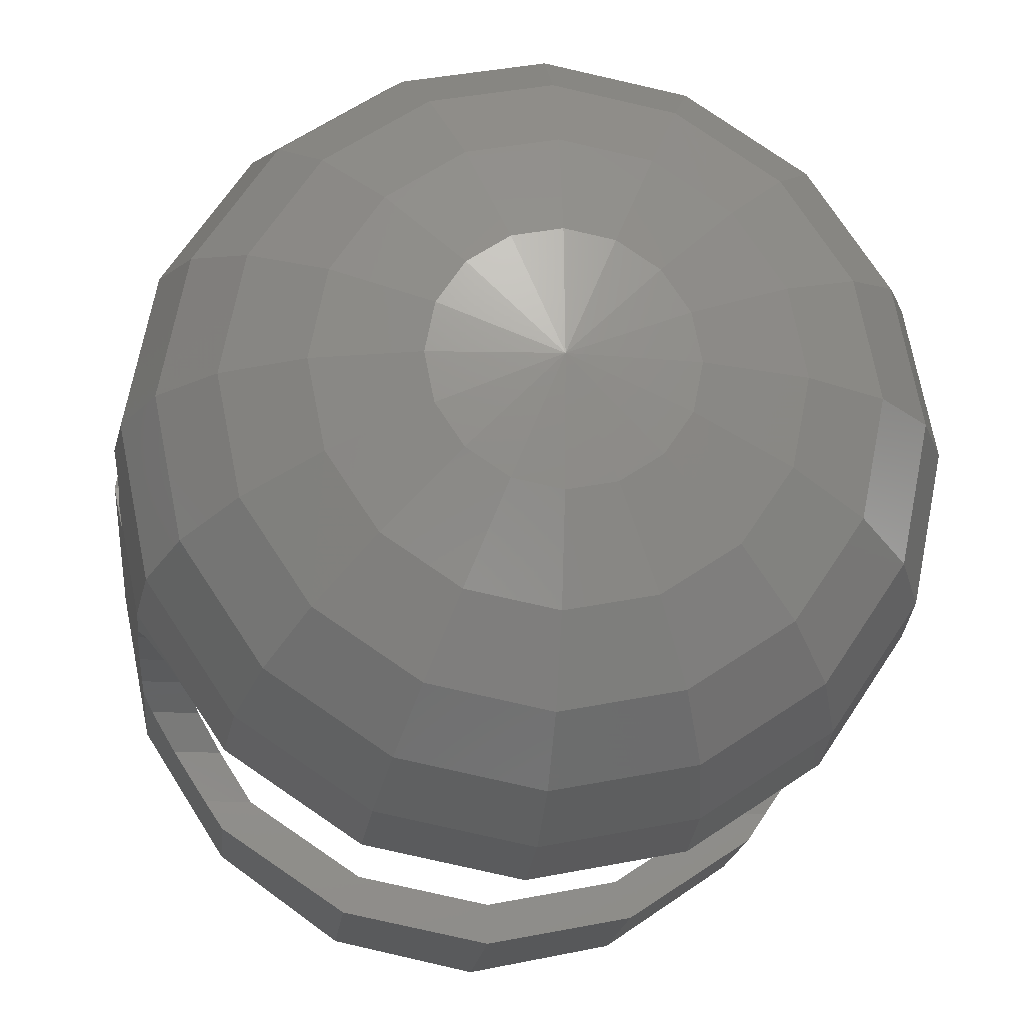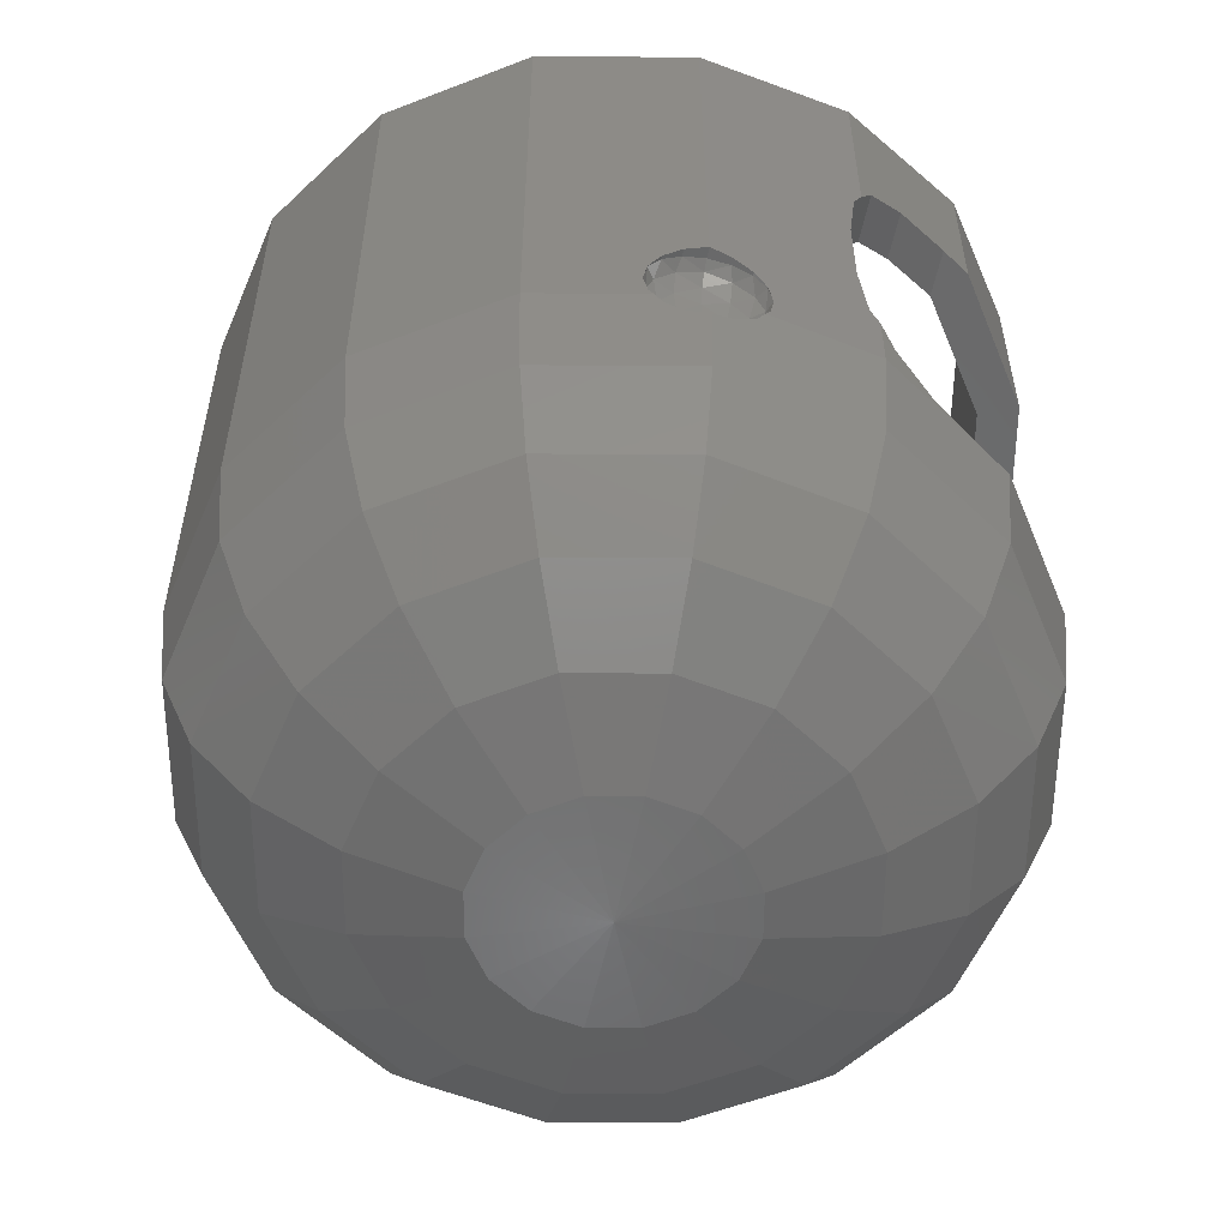
<metadata>
{"format":"stl","ext":"stl","renderer":"f3d","projection":"perspective","resolution":1024,"background":"white","views":[{"elev":-18.5,"azim":-6.1,"up":"+Z"},{"elev":-55.8,"azim":78.5,"up":"+Y"}]}
</metadata>
<code>
# stl→obj: 403 verts, 706 faces
v 0 -0.16 0
v 0.24 -0.16 0
v 0.2217 -0.16 -0.09184
v 0.1697 -0.16 -0.1697
v 0.09184 -0.16 -0.2217
v -0 -0.16 -0.24
v -0.09184 -0.16 -0.2217
v -0.1697 -0.16 -0.1697
v -0.2217 -0.16 -0.09184
v -0.24 -0.16 0
v -0.2217 -0.16 0.09184
v -0.1697 -0.16 0.1697
v -0.09184 -0.16 0.2217
v 0 -0.16 0.24
v 0.09184 -0.16 0.2217
v 0.1697 -0.16 0.1697
v 0.2217 -0.16 0.09184
v 0.24 -0.16 -0
v -0.4804 0.48 -0.199
v -0.4734 0.5675 -0.2096
v -0.4804 0.8536 -0.199
v -0.417 0.1725 -0.2938
v -0.4522 0.21 -0.2412
v -0.4804 0.12 -0.199
v -0.4734 0.2725 -0.2096
v -0.4804 0.36 -0.199
v -0.52 0.12 0
v -0.52 0.84 0
v -0.5383 0.2725 -0.2096
v -0.5358 0.248 -0.222
v -0.4101 0.16 -0.4101
v -0.4384 0.16 -0.3677
v -0.3677 0.16 -0.3677
v -0.523 0.21 -0.2412
v -0.5358 0.16 -0.222
v -0.4878 0.1725 -0.2938
v -0.3987 0.0168 -0.3987
v 0 -0.3074 0
v -0.06776 -0.2944 -0.1636
v 0 -0.2944 -0.1771
v -0.1252 -0.2944 -0.1252
v -0.1636 -0.2944 -0.06776
v -0.1771 -0.2944 0
v -0.1636 -0.2944 0.06776
v -0.1252 -0.2944 0.1252
v -0.06776 -0.2944 0.1636
v 0 -0.2944 0.1771
v 0.06776 -0.2944 0.1636
v 0.1252 -0.2944 0.1252
v 0.1636 -0.2944 0.06776
v 0.1771 -0.2944 0
v 0.1636 -0.2944 -0.06776
v 0.1252 -0.2944 -0.1252
v 0.06776 -0.2944 -0.1636
v 0.4384 0.16 -0.3677
v 0.3987 0.0168 -0.3987
v 0.4101 0.16 -0.4101
v 0.5358 0.16 -0.222
v 0.4878 0.1725 -0.2938
v 0.523 0.21 -0.2412
v 0.5358 0.248 -0.222
v 0.3677 0.16 -0.3677
v 0.4734 0.2725 -0.2096
v 0.5383 0.2725 -0.2096
v 0.52 0.84 0
v 0.4804 0.8536 -0.199
v 0.4804 0.48 -0.199
v 0.52 0.12 0
v 0.4804 0.36 -0.199
v 0.4804 0.12 -0.199
v 0.4522 0.21 -0.2412
v 0.417 0.1725 -0.2938
v 0.4734 0.5675 -0.2096
v 0 0.96 -0.52
v 0 0.96 -0.58
v -0.222 0.9436 -0.5358
v -0.199 0.9436 -0.4804
v -0.4101 0.8969 -0.4101
v -0.3677 0.8969 -0.3677
v -0.5358 0.8536 -0.222
v -0.58 0.84 0
v -0.4101 0.68 -0.4101
v -0.3677 0.68 -0.3677
v -0.4384 0.68 -0.3677
v -0.5383 0.5674 -0.2096
v -0.5358 0.592 -0.222
v -0.4734 0.5674 -0.2096
v -0.4878 0.6675 -0.2938
v -0.523 0.63 -0.2412
v -0.417 0.6675 -0.2938
v -0.4522 0.63 -0.2412
v 0.4522 0.63 -0.2412
v 0.417 0.6675 -0.2938
v 0.5358 0.592 -0.222
v 0.523 0.63 -0.2412
v 0.5358 0.8536 -0.222
v 0.4878 0.6675 -0.2938
v 0.4384 0.68 -0.3677
v 0.4734 0.5674 -0.2096
v 0.5383 0.5674 -0.2096
v 0.3677 0.68 -0.3677
v 0.4101 0.68 -0.4101
v 0.58 0.84 0
v 0.3677 0.8969 -0.3677
v 0.4101 0.8969 -0.4101
v 0.199 0.9436 -0.4804
v 0.222 0.9436 -0.5358
v -0.5669 0.1434 -0.05656
v -0.564 0.1434 -0.05656
v -0.5666 0.16 -0.06764
v -0.564 0.1694 -0.07392
v -0.5653 0.1694 -0.07392
v -0.5641 0.2 -0.08
v -0.564 0.2306 -0.07392
v -0.5653 0.2306 -0.07392
v -0.564 0.2306 0.07392
v -0.5641 0.2 0.08
v -0.5653 0.2306 0.07392
v -0.564 0.1694 0.07392
v -0.5653 0.1694 0.07392
v -0.5666 0.16 0.06764
v -0.564 0.1434 0.05656
v -0.5669 0.1434 0.05656
v -0.5638 0.0168 0
v -0.5755 0.12 0
v -0.5701 0.1261 -0.0306
v -0.5358 0.84 0.222
v -0.5739 0.2739 0.0306
v -0.5688 0.2566 0.05656
v -0.5358 0.16 0.222
v -0.5701 0.1261 0.0306
v -0.564 0.28 0
v -0.5487 0.2739 0
v -0.564 0.2739 0.03061
v -0.5464 0.2627 0.03515
v -0.564 0.2566 0.05657
v -0.5464 0.2351 0.06269
v -0.564 0.2306 0.07391
v -0.5487 0.2 0.07391
v -0.564 0.2 0.08
v -0.5357 0.2566 0
v -0.5327 0.2351 0.03515
v -0.5357 0.2 0.05657
v -0.527 0.2306 0
v -0.527 0.2 0.03061
v -0.524 0.2 -0
v -0.527 0.2 -0.03061
v -0.524 0.2 0
v -0.5357 0.2 -0.05657
v -0.5327 0.2351 -0.03515
v -0.5487 0.2 -0.07391
v -0.5464 0.2351 -0.06269
v -0.5464 0.2627 -0.03515
v -0.564 0.2 -0.08
v -0.564 0.2306 -0.07391
v -0.564 0.2566 -0.05657
v -0.564 0.2739 -0.03061
v -0.527 0.1694 0
v -0.5327 0.1649 0.03515
v -0.5357 0.1434 0
v -0.5464 0.1649 0.06269
v -0.5464 0.1373 0.03515
v -0.5487 0.1261 0
v -0.564 0.1694 0.07391
v -0.564 0.1434 0.05657
v -0.564 0.1261 0.03061
v -0.564 0.12 0
v -0.564 0.1261 -0.03061
v -0.5464 0.1373 -0.03515
v -0.564 0.1434 -0.05657
v -0.5464 0.1649 -0.06269
v -0.564 0.1694 -0.07391
v -0.5327 0.1649 -0.03515
v 0.5638 0.0168 0
v 0.5755 0.12 0
v 0.5701 0.1261 0.0306
v 0.5653 0.1694 0.07392
v 0.5358 0.16 0.222
v 0.5666 0.16 0.06764
v 0.5641 0.2 0.08
v 0.5653 0.2306 0.07392
v 0.5688 0.2566 0.05656
v 0.5739 0.2739 0.0306
v 0.5358 0.84 0.222
v 0.5701 0.1261 -0.0306
v 0.5669 0.1434 0.05656
v 0.564 0.1434 0.05656
v 0.564 0.1694 0.07392
v 0.564 0.2306 0.07392
v 0.5653 0.2306 -0.07392
v 0.564 0.2306 -0.07392
v 0.5641 0.2 -0.08
v 0.564 0.1694 -0.07392
v 0.5653 0.1694 -0.07392
v 0.5666 0.16 -0.06764
v 0.564 0.1434 -0.05656
v 0.5669 0.1434 -0.05656
v 0.527 0.2 0.03061
v 0.524 0.2 -0
v 0.527 0.2306 0
v 0.5357 0.2 0.05657
v 0.5327 0.2351 0.03515
v 0.5357 0.2566 0
v 0.5487 0.2 0.07391
v 0.5464 0.2351 0.06269
v 0.5464 0.2627 0.03515
v 0.5487 0.2739 0
v 0.564 0.2 0.08
v 0.564 0.2306 0.07391
v 0.564 0.2566 0.05657
v 0.564 0.2739 0.03061
v 0.564 0.28 0
v 0.564 0.2739 -0.03061
v 0.5464 0.2627 -0.03515
v 0.564 0.2566 -0.05657
v 0.5464 0.2351 -0.06269
v 0.564 0.2306 -0.07391
v 0.5487 0.2 -0.07391
v 0.564 0.2 -0.08
v 0.5327 0.2351 -0.03515
v 0.5357 0.2 -0.05657
v 0.527 0.2 -0.03061
v 0.524 0.2 0
v 0.564 0.12 0
v 0.5487 0.1261 0
v 0.564 0.1261 0.03061
v 0.5464 0.1373 0.03515
v 0.564 0.1434 0.05657
v 0.5464 0.1649 0.06269
v 0.564 0.1694 0.07391
v 0.5357 0.1434 0
v 0.5327 0.1649 0.03515
v 0.527 0.1694 0
v 0.5327 0.1649 -0.03515
v 0.5464 0.1649 -0.06269
v 0.5464 0.1373 -0.03515
v 0.564 0.1694 -0.07391
v 0.564 0.1434 -0.05657
v 0.564 0.1261 -0.03061
v 0.24 0 0
v 0.32 0 0
v 0.2263 0 -0.2263
v 0.1697 0 -0.1697
v 0 0 -0.32
v 0 0 -0.24
v -0.2263 0 -0.2263
v -0.1697 0 -0.1697
v -0.32 0 -0
v -0.24 0 -0
v -0.2263 0 0.2263
v -0.1697 0 0.1697
v -0 0 0.32
v -0 0 0.24
v 0.2263 0 0.2263
v 0.1697 0 0.1697
v 0.32 -0.16 0
v 0.2263 -0.16 -0.2263
v 0 -0.16 -0.32
v -0.2263 -0.16 -0.2263
v -0.32 -0.16 -0
v -0.2263 -0.16 0.2263
v -0 -0.16 0.32
v 0.2263 -0.16 0.2263
v 0 -0.16 -0.24
v -0.24 -0.16 -0
v -0 -0.16 0.24
v -0.4101 0.84 0.4101
v -0.3677 0.84 0.3677
v -0.4804 0.84 0.199
v -0.222 0.84 0.5358
v -0.199 0.84 0.4804
v 0 0.84 0.58
v 0 0.84 0.52
v 0 0.16 -0.52
v -0.199 0.16 -0.4804
v -0.199 0.12 -0.4804
v 0 0.12 -0.52
v -0.3677 0.12 -0.3677
v -0.1225 -0.16 -0.2956
v -0.2956 -0.16 -0.1225
v -0.32 -0.16 0
v -0.2956 -0.16 0.1225
v -0.4804 0.12 0.199
v -0.3677 0.12 0.3677
v -0.1225 -0.16 0.2956
v -0.199 0.12 0.4804
v 0 -0.16 0.32
v 0 0.12 0.52
v -0.5404 0.48 -0.199
v -0.5404 0.36 -0.199
v -0.222 0.16 -0.5358
v 0 0.16 -0.58
v -0.4101 0.16 0.4101
v -0.222 0.16 0.5358
v 0 0.16 0.58
v 0 0.0168 -0.5638
v -0.2158 0.0168 -0.5209
v -0.5209 0.0168 -0.2158
v -0.5209 0.0168 0.2158
v -0.3987 0.0168 0.3987
v -0.2158 0.0168 0.5209
v 0 0.0168 0.5638
v 0 -0.09988 -0.5154
v -0.1972 -0.09988 -0.4762
v -0.3644 -0.09988 -0.3644
v -0.4762 -0.09988 -0.1972
v -0.5154 -0.09988 0
v -0.4762 -0.09988 0.1972
v -0.3644 -0.09988 0.3644
v -0.1972 -0.09988 0.4762
v 0 -0.09988 0.5154
v 0 -0.1906 -0.4348
v -0.1664 -0.1906 -0.4017
v -0.3075 -0.1906 -0.3075
v -0.4017 -0.1906 -0.1664
v -0.4348 -0.1906 0
v -0.4017 -0.1906 0.1664
v -0.3075 -0.1906 0.3075
v -0.1664 -0.1906 0.4017
v 0 -0.1906 0.4348
v 0 -0.2555 -0.322
v -0.1232 -0.2555 -0.2976
v -0.2277 -0.2555 -0.2277
v -0.2976 -0.2555 -0.1232
v -0.322 -0.2555 0
v -0.2976 -0.2555 0.1232
v -0.2277 -0.2555 0.2277
v -0.1232 -0.2555 0.2976
v 0 -0.2555 0.322
v -0.52 0.12 -0
v -0.52 0.84 -0
v 0.1232 -0.2555 0.2976
v 0.2277 -0.2555 0.2277
v 0.2976 -0.2555 0.1232
v 0.322 -0.2555 0
v 0.2976 -0.2555 -0.1232
v 0.2277 -0.2555 -0.2277
v 0.1232 -0.2555 -0.2976
v 0.1664 -0.1906 0.4017
v 0.3075 -0.1906 0.3075
v 0.4017 -0.1906 0.1664
v 0.4348 -0.1906 0
v 0.4017 -0.1906 -0.1664
v 0.3075 -0.1906 -0.3075
v 0.1664 -0.1906 -0.4017
v 0.1972 -0.09988 0.4762
v 0.3644 -0.09988 0.3644
v 0.4762 -0.09988 0.1972
v 0.5154 -0.09988 0
v 0.4762 -0.09988 -0.1972
v 0.3644 -0.09988 -0.3644
v 0.1972 -0.09988 -0.4762
v 0.2158 0.0168 0.5209
v 0.3987 0.0168 0.3987
v 0.5209 0.0168 0.2158
v 0.5209 0.0168 -0.2158
v 0.2158 0.0168 -0.5209
v 0.222 0.16 0.5358
v 0.4101 0.16 0.4101
v 0.222 0.16 -0.5358
v 0.222 0.84 0.5358
v 0.4101 0.84 0.4101
v 0.199 0.16 -0.4804
v 0.5404 0.36 -0.199
v 0.5404 0.48 -0.199
v 0.199 0.12 0.4804
v 0.1225 -0.16 0.2956
v 0.3677 0.12 0.3677
v 0.4804 0.12 0.199
v 0.2956 -0.16 0.1225
v 0.2956 -0.16 -0.1225
v 0.3677 0.12 -0.3677
v 0.199 0.12 -0.4804
v 0.1225 -0.16 -0.2956
v 0.199 0.84 0.4804
v 0.3677 0.84 0.3677
v 0.4804 0.84 0.199
v 0.52 0.84 -0
v 0.52 0.12 -0
v -0.199 0.68 -0.4804
v -0.222 0.68 -0.5358
v 0 0.68 -0.58
v 0 0.68 -0.52
v -0.58 0.28 0
v -0.5739 0.2739 -0.0306
v 0.199 0.68 -0.4804
v 0.58 0.28 0
v 0.5739 0.2739 -0.0306
v 0.222 0.68 -0.5358
v -0.564 0.1261 -0.0306
v -0.564 0.2566 -0.05656
v -0.5688 0.2566 -0.05656
v -0.564 0.2739 -0.0306
v -0.564 0.2739 0.0306
v -0.564 0.2566 0.05656
v -0.564 0.1261 0.0306
v 0.5688 0.2566 -0.05656
v 0.564 0.1261 0.0306
v 0.564 0.2566 0.05656
v 0.564 0.2739 0.0306
v 0.564 0.2739 -0.0306
v 0.564 0.2566 -0.05656
v 0.564 0.1261 -0.0306
f 1 2 3
f 1 3 4
f 1 4 5
f 1 5 6
f 1 6 7
f 1 7 8
f 1 8 9
f 1 9 10
f 1 10 11
f 1 11 12
f 1 12 13
f 1 13 14
f 1 14 15
f 1 15 16
f 1 16 17
f 1 17 18
f 19 20 21
f 22 23 24
f 23 25 24
f 25 26 24
f 24 26 27
f 19 21 28
f 29 25 30
f 31 32 33
f 30 34 35
f 34 36 35
f 36 32 35
f 31 37 32
f 38 39 40
f 38 41 39
f 38 42 41
f 38 43 42
f 38 44 43
f 38 45 44
f 38 46 45
f 38 47 46
f 48 47 38
f 49 48 38
f 50 49 38
f 51 50 38
f 52 51 38
f 53 52 38
f 54 53 38
f 40 54 38
f 55 56 57
f 58 55 59
f 58 59 60
f 58 60 61
f 62 55 57
f 61 63 64
f 65 66 67
f 68 69 70
f 70 69 63
f 70 63 71
f 70 71 72
f 66 73 67
f 74 75 76
f 74 76 77
f 76 78 77
f 77 78 79
f 78 80 79
f 79 80 21
f 80 81 21
f 81 28 21
f 82 83 84
f 85 86 87
f 80 84 88
f 80 88 89
f 80 89 86
f 90 21 91
f 91 21 20
f 73 66 92
f 92 66 93
f 94 95 96
f 95 97 96
f 97 98 96
f 99 94 100
f 98 101 102
f 66 65 103
f 66 103 96
f 66 96 104
f 104 96 105
f 104 105 106
f 106 105 107
f 106 107 74
f 107 75 74
f 108 109 110
f 109 111 110
f 110 111 112
f 112 111 113
f 113 114 115
f 116 117 118
f 117 119 120
f 120 119 121
f 119 122 121
f 121 122 123
f 124 125 126
f 127 128 129
f 117 130 118
f 120 130 117
f 121 130 120
f 131 125 124
f 132 133 134
f 133 135 134
f 134 135 136
f 135 137 136
f 136 137 138
f 137 139 138
f 138 139 140
f 133 141 135
f 141 142 135
f 135 142 137
f 142 143 137
f 137 143 139
f 141 144 142
f 144 145 142
f 142 145 143
f 144 146 145
f 147 148 144
f 149 147 150
f 150 147 144
f 150 144 141
f 151 149 152
f 152 149 150
f 152 150 153
f 153 150 141
f 153 141 133
f 154 151 155
f 155 151 152
f 155 152 156
f 156 152 153
f 156 153 157
f 157 153 133
f 157 133 132
f 145 146 158
f 143 145 159
f 159 145 158
f 159 158 160
f 139 143 161
f 161 143 159
f 161 159 162
f 162 159 160
f 162 160 163
f 140 139 164
f 164 139 161
f 164 161 165
f 165 161 162
f 165 162 166
f 166 162 163
f 166 163 167
f 167 163 168
f 163 169 168
f 168 169 170
f 169 171 170
f 170 171 172
f 171 151 172
f 172 151 154
f 163 160 169
f 160 173 169
f 169 173 171
f 173 149 171
f 171 149 151
f 160 158 173
f 158 147 173
f 173 147 149
f 158 148 147
f 174 175 176
f 177 178 179
f 180 178 177
f 181 178 180
f 182 183 184
f 185 175 174
f 186 187 179
f 179 187 188
f 179 188 177
f 177 188 180
f 181 180 189
f 190 191 192
f 192 193 194
f 194 193 195
f 195 193 196
f 195 196 197
f 198 199 200
f 201 198 202
f 202 198 200
f 202 200 203
f 204 201 205
f 205 201 202
f 205 202 206
f 206 202 203
f 206 203 207
f 208 204 209
f 209 204 205
f 209 205 210
f 210 205 206
f 210 206 211
f 211 206 207
f 211 207 212
f 212 207 213
f 207 214 213
f 213 214 215
f 214 216 215
f 215 216 217
f 216 218 217
f 217 218 219
f 207 203 214
f 203 220 214
f 214 220 216
f 220 221 216
f 216 221 218
f 203 200 220
f 200 222 220
f 220 222 221
f 200 223 222
f 224 225 226
f 225 227 226
f 226 227 228
f 227 229 228
f 228 229 230
f 229 204 230
f 230 204 208
f 225 231 227
f 231 232 227
f 227 232 229
f 232 201 229
f 229 201 204
f 231 233 232
f 233 198 232
f 232 198 201
f 233 199 198
f 222 223 233
f 221 222 234
f 234 222 233
f 234 233 231
f 218 221 235
f 235 221 234
f 235 234 236
f 236 234 231
f 236 231 225
f 219 218 237
f 237 218 235
f 237 235 238
f 238 235 236
f 238 236 239
f 239 236 225
f 239 225 224
f 240 241 242
f 240 242 243
f 243 242 244
f 243 244 245
f 245 244 246
f 245 246 247
f 247 246 248
f 247 248 249
f 249 248 250
f 249 250 251
f 251 250 252
f 251 252 253
f 253 252 254
f 253 254 255
f 255 254 241
f 255 241 240
f 241 256 257
f 241 257 242
f 242 257 258
f 242 258 244
f 244 258 259
f 244 259 246
f 246 259 260
f 246 260 248
f 248 260 261
f 248 261 250
f 250 261 262
f 250 262 252
f 252 262 263
f 252 263 254
f 254 263 256
f 254 256 241
f 2 240 243
f 2 243 4
f 4 243 245
f 4 245 264
f 264 245 247
f 264 247 8
f 8 247 249
f 8 249 265
f 265 249 251
f 265 251 12
f 12 251 253
f 12 253 266
f 266 253 255
f 266 255 16
f 16 255 240
f 16 240 2
f 127 267 268
f 127 268 269
f 267 270 271
f 267 271 268
f 270 272 273
f 270 273 271
f 274 275 276
f 274 276 277
f 275 33 278
f 275 278 276
f 278 33 22
f 278 22 24
f 27 26 19
f 27 19 28
f 279 258 277
f 279 277 276
f 259 279 276
f 259 276 278
f 280 259 278
f 280 278 24
f 281 280 24
f 281 24 27
f 282 281 27
f 282 27 283
f 261 282 283
f 261 283 284
f 285 261 284
f 285 284 286
f 287 285 286
f 287 286 288
f 289 85 87
f 289 87 19
f 290 289 19
f 290 19 26
f 29 290 26
f 29 26 25
f 34 30 25
f 34 25 23
f 36 34 23
f 36 23 22
f 32 36 22
f 32 22 33
f 291 31 33
f 291 33 275
f 292 291 275
f 292 275 274
f 293 267 127
f 293 127 130
f 294 270 267
f 294 267 293
f 295 272 270
f 295 270 294
f 292 296 297
f 292 297 291
f 291 297 37
f 291 37 31
f 298 35 32
f 298 32 37
f 130 299 300
f 130 300 293
f 293 300 301
f 293 301 294
f 294 301 302
f 294 302 295
f 296 303 304
f 296 304 297
f 297 304 305
f 297 305 37
f 37 305 306
f 37 306 298
f 298 306 307
f 298 307 124
f 124 307 308
f 124 308 299
f 299 308 309
f 299 309 300
f 300 309 310
f 300 310 301
f 301 310 311
f 301 311 302
f 303 312 313
f 303 313 304
f 304 313 314
f 304 314 305
f 305 314 315
f 305 315 306
f 306 315 316
f 306 316 307
f 307 316 317
f 307 317 308
f 308 317 318
f 308 318 309
f 309 318 319
f 309 319 310
f 310 319 320
f 310 320 311
f 312 321 322
f 312 322 313
f 313 322 323
f 313 323 314
f 314 323 324
f 314 324 315
f 315 324 325
f 315 325 316
f 316 325 326
f 316 326 317
f 317 326 327
f 317 327 318
f 318 327 328
f 318 328 319
f 319 328 329
f 319 329 320
f 321 40 39
f 321 39 322
f 322 39 41
f 322 41 323
f 323 41 42
f 323 42 324
f 324 42 43
f 324 43 325
f 325 43 44
f 325 44 326
f 326 44 45
f 326 45 327
f 327 45 46
f 327 46 328
f 328 46 47
f 328 47 329
f 330 331 269
f 330 269 283
f 283 269 268
f 283 268 284
f 284 268 271
f 284 271 286
f 286 271 273
f 286 273 288
f 329 47 48
f 329 48 332
f 332 48 49
f 332 49 333
f 333 49 50
f 333 50 334
f 334 50 51
f 334 51 335
f 335 51 52
f 335 52 336
f 336 52 53
f 336 53 337
f 337 53 54
f 337 54 338
f 338 54 40
f 338 40 321
f 320 329 332
f 320 332 339
f 339 332 333
f 339 333 340
f 340 333 334
f 340 334 341
f 341 334 335
f 341 335 342
f 342 335 336
f 342 336 343
f 343 336 337
f 343 337 344
f 344 337 338
f 344 338 345
f 345 338 321
f 345 321 312
f 311 320 339
f 311 339 346
f 346 339 340
f 346 340 347
f 347 340 341
f 347 341 348
f 348 341 342
f 348 342 349
f 349 342 343
f 349 343 350
f 350 343 344
f 350 344 351
f 351 344 345
f 351 345 352
f 352 345 312
f 352 312 303
f 302 311 346
f 302 346 353
f 353 346 347
f 353 347 354
f 354 347 348
f 354 348 355
f 355 348 349
f 355 349 174
f 174 349 350
f 174 350 356
f 356 350 351
f 356 351 56
f 56 351 352
f 56 352 357
f 357 352 303
f 357 303 296
f 295 302 353
f 295 353 358
f 358 353 354
f 358 354 359
f 359 354 355
f 359 355 178
f 56 55 58
f 56 58 356
f 57 56 357
f 57 357 360
f 360 357 296
f 360 296 292
f 358 361 272
f 358 272 295
f 359 362 361
f 359 361 358
f 178 184 362
f 178 362 359
f 274 363 360
f 274 360 292
f 363 62 57
f 363 57 360
f 62 72 59
f 62 59 55
f 72 71 60
f 72 60 59
f 71 63 61
f 71 61 60
f 63 69 364
f 63 364 64
f 69 67 365
f 69 365 364
f 67 99 100
f 67 100 365
f 288 366 367
f 288 367 287
f 366 368 263
f 366 263 367
f 368 369 370
f 368 370 263
f 369 68 256
f 369 256 370
f 68 70 371
f 68 371 256
f 70 372 257
f 70 257 371
f 372 373 374
f 372 374 257
f 373 277 258
f 373 258 374
f 65 67 69
f 65 69 68
f 70 72 62
f 70 62 372
f 373 372 62
f 373 62 363
f 277 373 363
f 277 363 274
f 375 273 272
f 375 272 361
f 376 375 361
f 376 361 362
f 377 376 362
f 377 362 184
f 288 273 375
f 288 375 366
f 366 375 376
f 366 376 368
f 368 376 377
f 368 377 369
f 369 377 378
f 369 378 379
f 380 381 382
f 380 382 383
f 83 82 381
f 83 381 380
f 88 84 83
f 88 83 90
f 89 88 90
f 89 90 91
f 86 89 91
f 86 91 87
f 381 76 75
f 381 75 382
f 82 78 76
f 82 76 381
f 84 80 78
f 84 78 82
f 85 81 80
f 85 80 86
f 384 81 85
f 384 85 385
f 127 81 384
f 127 384 128
f 81 127 269
f 81 269 28
f 74 77 380
f 74 380 383
f 77 79 83
f 77 83 380
f 90 83 79
f 90 79 21
f 66 104 101
f 66 101 93
f 386 101 104
f 386 104 106
f 383 386 106
f 383 106 74
f 65 377 184
f 65 184 103
f 183 387 103
f 183 103 184
f 388 100 103
f 388 103 387
f 94 96 103
f 94 103 100
f 102 105 96
f 102 96 98
f 389 107 105
f 389 105 102
f 382 75 107
f 382 107 389
f 99 92 95
f 99 95 94
f 92 93 97
f 92 97 95
f 93 101 98
f 93 98 97
f 386 389 102
f 386 102 101
f 383 382 389
f 383 389 386
f 167 390 126
f 167 126 125
f 126 390 109
f 126 109 108
f 115 114 391
f 115 391 392
f 392 391 393
f 392 393 385
f 385 393 132
f 385 132 384
f 384 132 394
f 384 394 128
f 128 394 395
f 128 395 129
f 129 395 116
f 129 116 118
f 123 122 396
f 123 396 131
f 131 396 167
f 131 167 125
f 298 124 126
f 298 126 108
f 35 298 108
f 35 108 110
f 30 35 110
f 30 110 112
f 112 113 29
f 112 29 30
f 113 115 290
f 113 290 29
f 115 392 289
f 115 289 290
f 392 385 85
f 392 85 289
f 127 129 118
f 127 118 130
f 123 299 130
f 123 130 121
f 124 299 123
f 124 123 131
f 176 186 355
f 176 355 174
f 179 178 355
f 179 355 186
f 178 181 182
f 178 182 184
f 365 100 388
f 365 388 397
f 364 365 397
f 364 397 190
f 64 364 190
f 64 190 192
f 61 64 192
f 61 192 194
f 194 195 58
f 194 58 61
f 195 197 356
f 195 356 58
f 197 185 174
f 197 174 356
f 175 224 398
f 175 398 176
f 176 398 187
f 176 187 186
f 181 189 399
f 181 399 182
f 182 399 400
f 182 400 183
f 183 400 212
f 183 212 387
f 387 212 401
f 387 401 388
f 388 401 402
f 388 402 397
f 397 402 191
f 397 191 190
f 197 196 403
f 197 403 185
f 175 185 403
f 175 403 224

</code>
